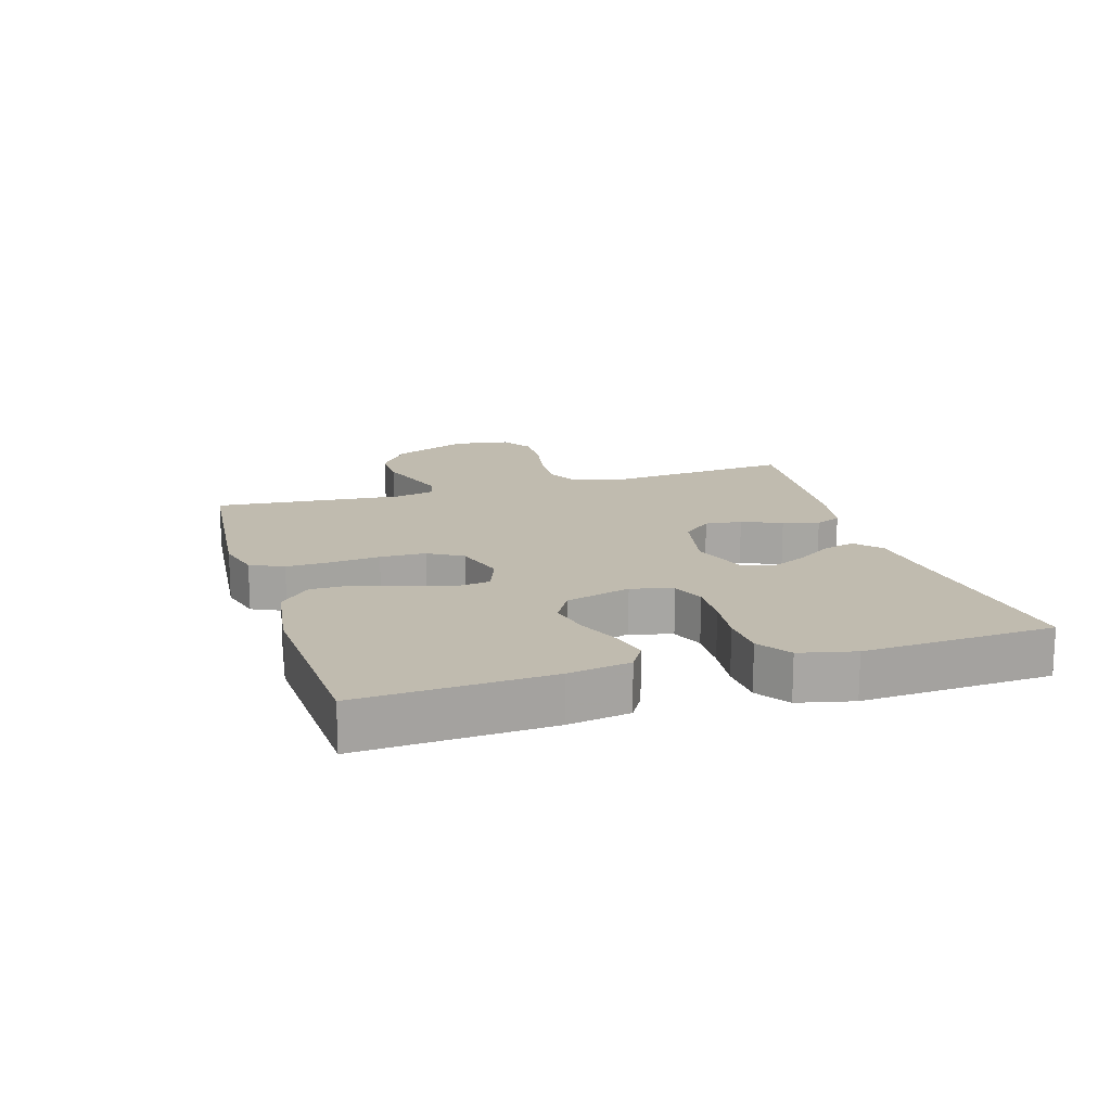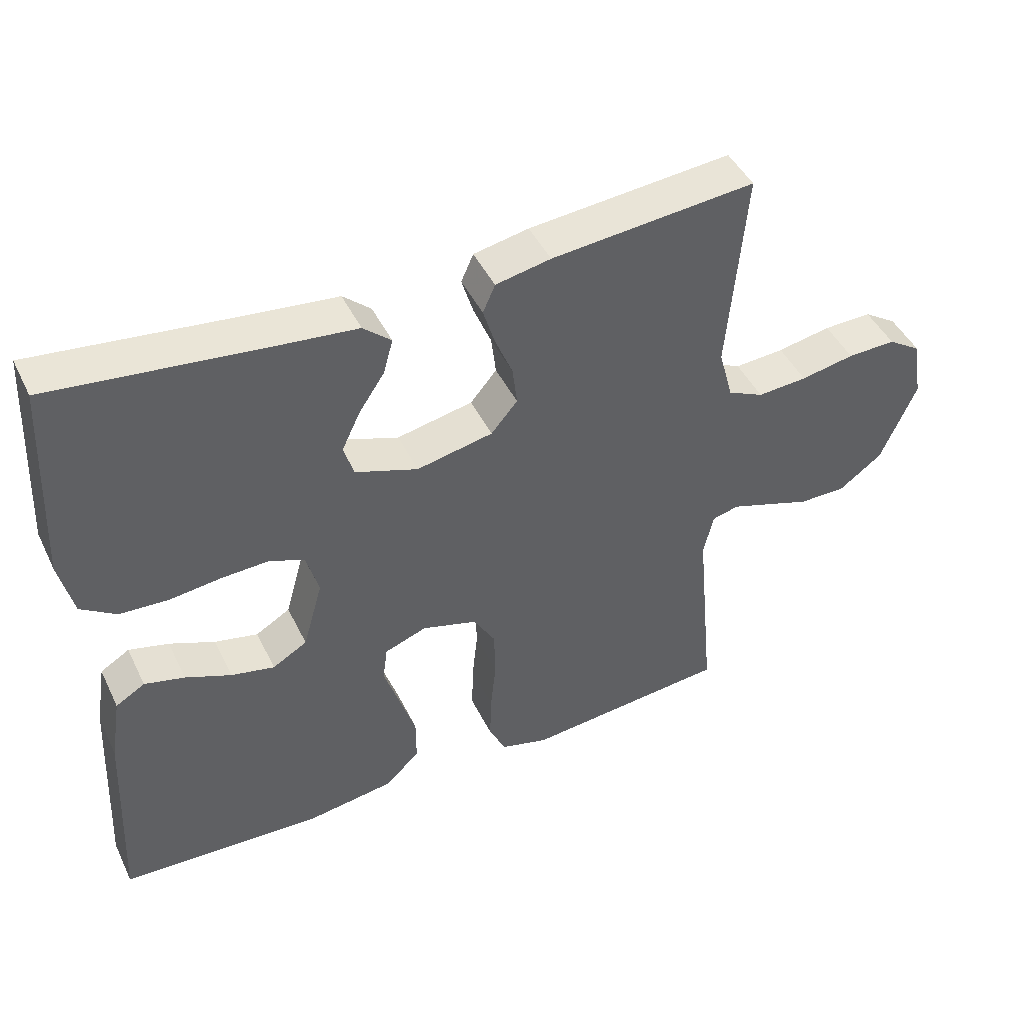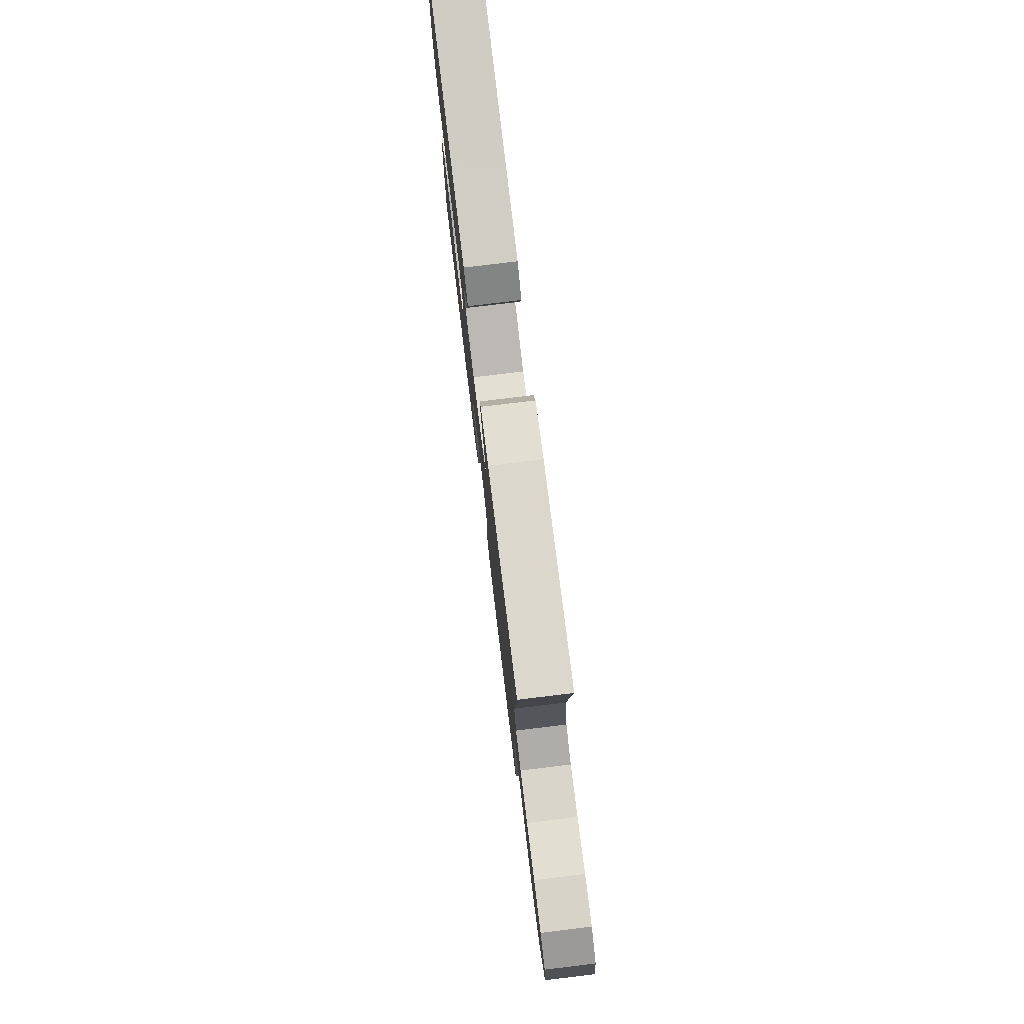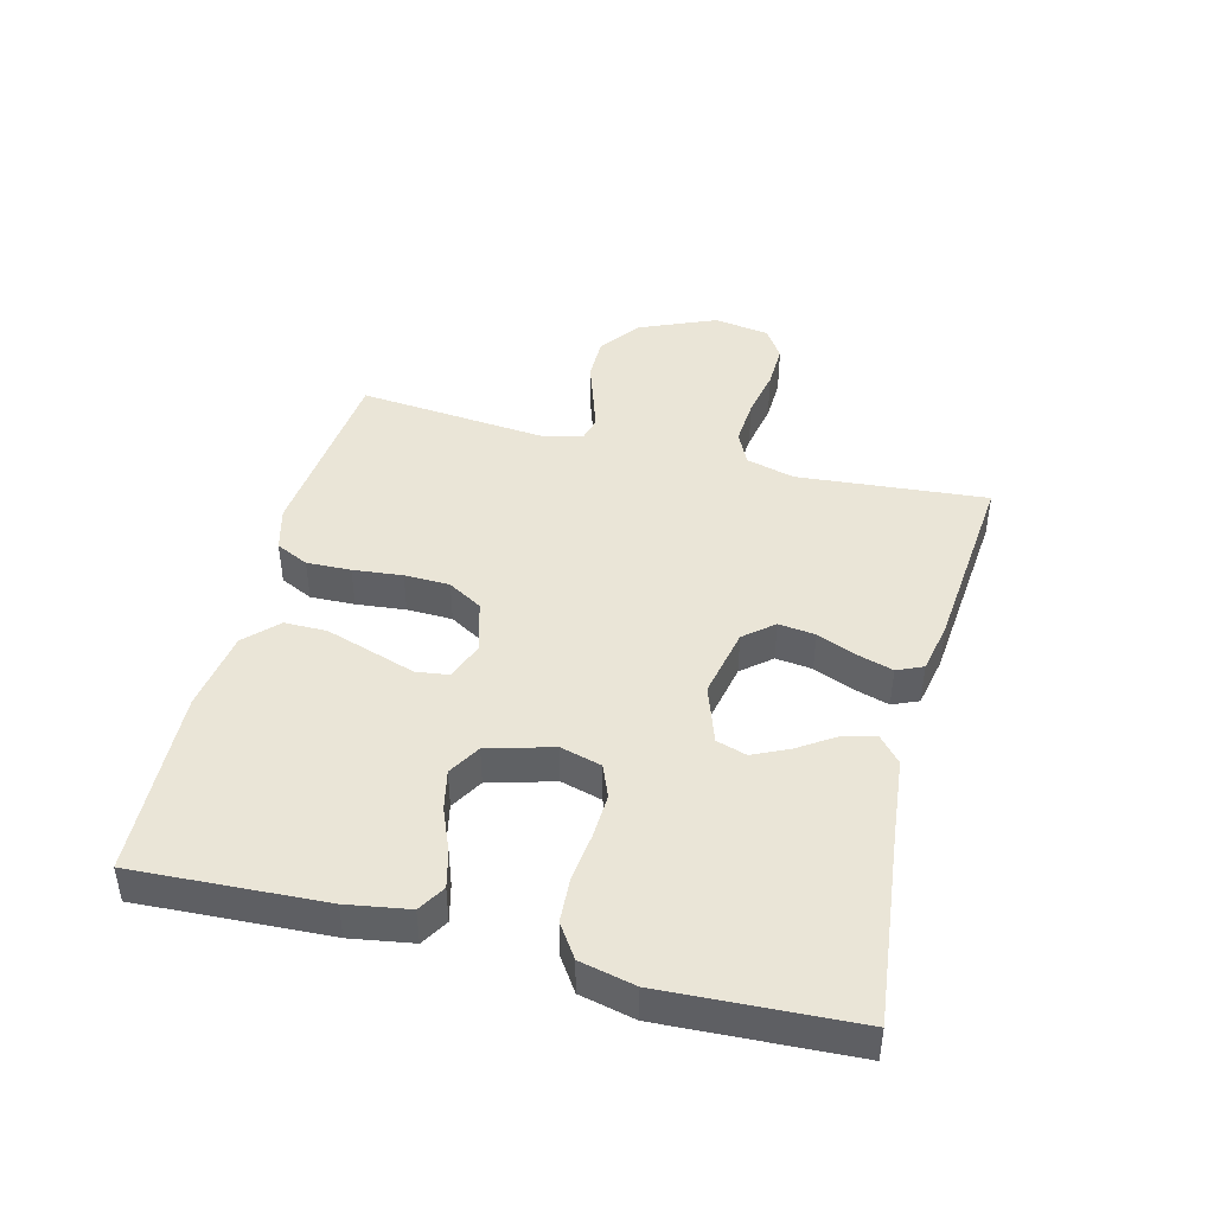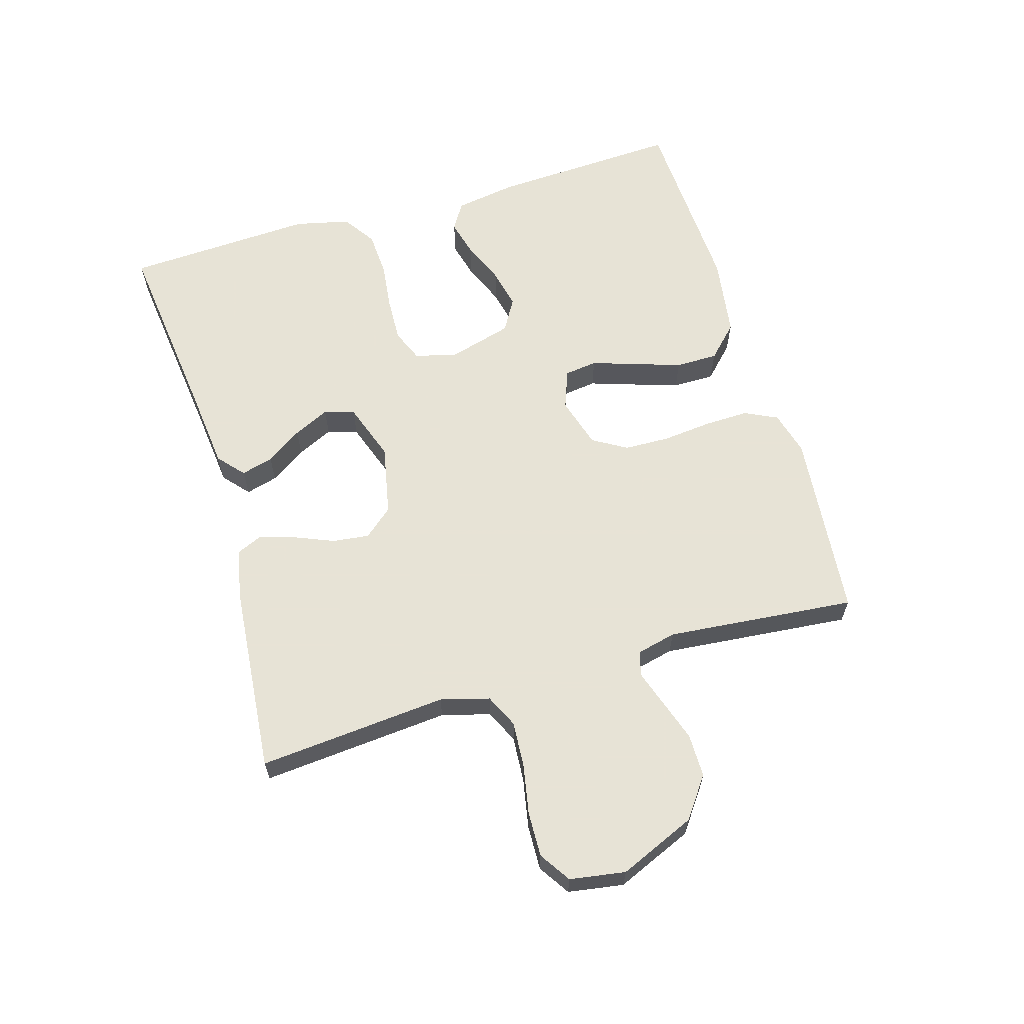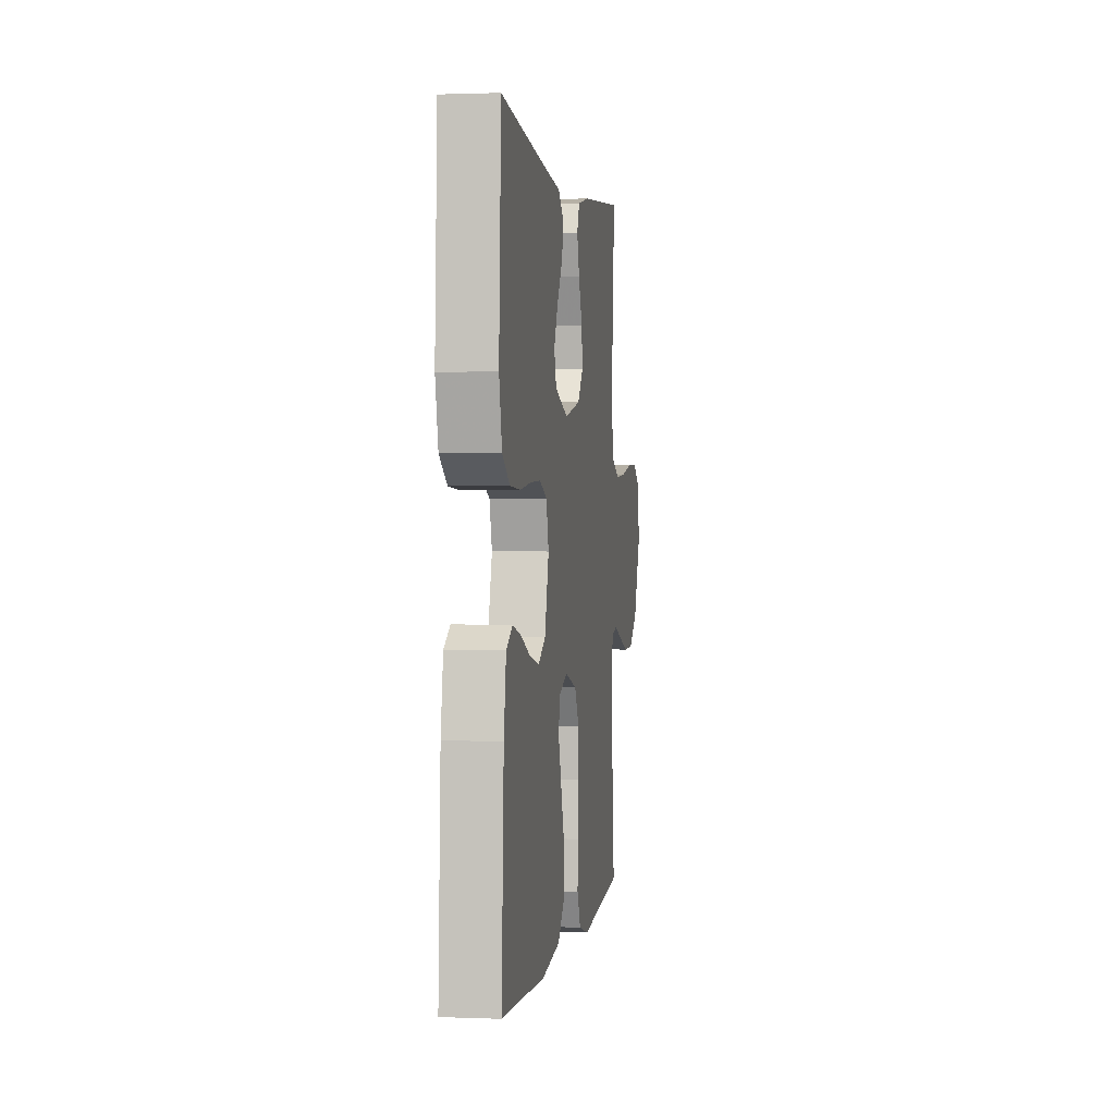
<metadata>
{"format":"obj","ext":"obj","renderer":"f3d","projection":"perspective","resolution":1024,"background":"white","views":[{"elev":16.0,"azim":-107.1,"up":"+Y"},{"elev":45.4,"azim":-24.9,"up":"+Z"},{"elev":78.0,"azim":83.1,"up":"+Z"},{"elev":44.0,"azim":-75.6,"up":"+Y"},{"elev":62.6,"azim":73.5,"up":"+Y"},{"elev":1.3,"azim":-81.7,"up":"+Z"}]}
</metadata>
<code>
v 0.5 0.07 -0.5
v 0.2 0.07 -0.529
v 0.13 0.07 -0.51
v 0.105 0.07 -0.458
v 0.107 0.07 -0.388
v 0.115 0.07 -0.31
v 0.113 0.07 -0.238
v 0.081 0.07 -0.184
v 0 0.07 -0.16
v -0.062 0.07 -0.183
v -0.069 0.07 -0.235
v -0.046 0.07 -0.305
v -0.022 0.07 -0.379
v -0.022 0.07 -0.446
v -0.072 0.07 -0.495
v -0.2 0.07 -0.514
v -0.5 0.07 -0.5
v -0.485 0.07 -0.2
v -0.469 0.07 -0.102
v -0.426 0.07 -0.076
v -0.367 0.07 -0.091
v -0.3 0.07 -0.119
v -0.236 0.07 -0.133
v -0.185 0.07 -0.103
v -0.156 0.07 0
v -0.174 0.07 0.065
v -0.225 0.07 0.086
v -0.296 0.07 0.083
v -0.372 0.07 0.074
v -0.443 0.07 0.078
v -0.495 0.07 0.113
v -0.515 0.07 0.2
v -0.5 0.07 0.5
v -0.2 0.07 0.465
v -0.069 0.07 0.451
v -0.028 0.07 0.415
v -0.042 0.07 0.364
v -0.08 0.07 0.307
v -0.107 0.07 0.25
v -0.092 0.07 0.202
v 0 0.07 0.17
v 0.112 0.07 0.193
v 0.151 0.07 0.239
v 0.144 0.07 0.297
v 0.118 0.07 0.36
v 0.101 0.07 0.416
v 0.119 0.07 0.457
v 0.2 0.07 0.473
v 0.5 0.07 0.5
v 0.474 0.07 0.2
v 0.495 0.07 0.123
v 0.548 0.07 0.098
v 0.621 0.07 0.103
v 0.7 0.07 0.118
v 0.771 0.07 0.12
v 0.82 0.07 0.088
v 0.834 0.07 0
v 0.782 0.07 -0.121
v 0.718 0.07 -0.168
v 0.649 0.07 -0.168
v 0.583 0.07 -0.146
v 0.526 0.07 -0.127
v 0.487 0.07 -0.137
v 0.472 0.07 -0.2
v 0.5 0 -0.5
v 0.2 0 -0.529
v 0.13 0 -0.51
v 0.105 0 -0.458
v 0.107 0 -0.388
v 0.115 0 -0.31
v 0.113 0 -0.238
v 0.081 0 -0.184
v 0 0 -0.16
v -0.062 0 -0.183
v -0.069 0 -0.235
v -0.046 0 -0.305
v -0.022 0 -0.379
v -0.022 0 -0.446
v -0.072 0 -0.495
v -0.2 0 -0.514
v -0.5 0 -0.5
v -0.485 0 -0.2
v -0.469 0 -0.102
v -0.426 0 -0.076
v -0.367 0 -0.091
v -0.3 0 -0.119
v -0.236 0 -0.133
v -0.185 0 -0.103
v -0.156 0 0
v -0.174 0 0.065
v -0.225 0 0.086
v -0.296 0 0.083
v -0.372 0 0.074
v -0.443 0 0.078
v -0.495 0 0.113
v -0.515 0 0.2
v -0.5 0 0.5
v -0.2 0 0.465
v -0.069 0 0.451
v -0.028 0 0.415
v -0.042 0 0.364
v -0.08 0 0.307
v -0.107 0 0.25
v -0.092 0 0.202
v 0 0 0.17
v 0.112 0 0.193
v 0.151 0 0.239
v 0.144 0 0.297
v 0.118 0 0.36
v 0.101 0 0.416
v 0.119 0 0.457
v 0.2 0 0.473
v 0.5 0 0.5
v 0.474 0 0.2
v 0.495 0 0.123
v 0.548 0 0.098
v 0.621 0 0.103
v 0.7 0 0.118
v 0.771 0 0.12
v 0.82 0 0.088
v 0.834 0 0
v 0.782 0 -0.121
v 0.718 0 -0.168
v 0.649 0 -0.168
v 0.583 0 -0.146
v 0.526 0 -0.127
v 0.487 0 -0.137
v 0.472 0 -0.2
f 59 60 61
f 58 59 61
f 57 58 61
f 56 57 61
f 55 56 61
f 54 55 61
f 53 54 61
f 52 53 61 62
f 51 52 62 63
f 48 49 50
f 47 48 50
f 46 47 50
f 45 46 50
f 44 45 50
f 51 63 64
f 50 51 64
f 44 50 64
f 43 44 64
f 36 37 38
f 35 36 38
f 34 35 38
f 34 38 39
f 33 34 39
f 32 33 39
f 31 32 39
f 30 31 39
f 29 30 39
f 28 29 39
f 27 28 39 40
f 20 21 22
f 19 20 22
f 18 19 22
f 17 18 22
f 16 17 22
f 15 16 22
f 14 15 22
f 13 14 22
f 12 13 22
f 11 12 22
f 10 11 22 23
f 9 10 23 24
f 4 5 6
f 3 4 6
f 2 3 6
f 1 2 6
f 64 1 6
f 64 6 7
f 43 64 7
f 42 43 7
f 26 27 40 41
f 25 26 41 42
f 24 25 42
f 9 24 42
f 8 9 42
f 7 8 42
f 125 124 123
f 125 123 122
f 125 122 121
f 125 121 120
f 125 120 119
f 125 119 118
f 125 118 117
f 126 125 117 116
f 127 126 116 115
f 114 113 112
f 114 112 111
f 114 111 110
f 114 110 109
f 114 109 108
f 128 127 115
f 128 115 114
f 128 114 108
f 128 108 107
f 102 101 100
f 102 100 99
f 102 99 98
f 103 102 98
f 103 98 97
f 103 97 96
f 103 96 95
f 103 95 94
f 103 94 93
f 103 93 92
f 104 103 92 91
f 86 85 84
f 86 84 83
f 86 83 82
f 86 82 81
f 86 81 80
f 86 80 79
f 86 79 78
f 86 78 77
f 86 77 76
f 86 76 75
f 87 86 75 74
f 88 87 74 73
f 70 69 68
f 70 68 67
f 70 67 66
f 70 66 65
f 70 65 128
f 71 70 128
f 71 128 107
f 71 107 106
f 105 104 91 90
f 106 105 90 89
f 106 89 88
f 106 88 73
f 106 73 72
f 106 72 71
f 1 65 66 2
f 2 66 67 3
f 3 67 68 4
f 4 68 69 5
f 5 69 70 6
f 6 70 71 7
f 7 71 72 8
f 8 72 73 9
f 9 73 74 10
f 10 74 75 11
f 11 75 76 12
f 12 76 77 13
f 13 77 78 14
f 14 78 79 15
f 15 79 80 16
f 16 80 81 17
f 17 81 82 18
f 18 82 83 19
f 19 83 84 20
f 20 84 85 21
f 21 85 86 22
f 22 86 87 23
f 23 87 88 24
f 24 88 89 25
f 25 89 90 26
f 26 90 91 27
f 27 91 92 28
f 28 92 93 29
f 29 93 94 30
f 30 94 95 31
f 31 95 96 32
f 32 96 97 33
f 33 97 98 34
f 34 98 99 35
f 35 99 100 36
f 36 100 101 37
f 37 101 102 38
f 38 102 103 39
f 39 103 104 40
f 40 104 105 41
f 41 105 106 42
f 42 106 107 43
f 43 107 108 44
f 44 108 109 45
f 45 109 110 46
f 46 110 111 47
f 47 111 112 48
f 48 112 113 49
f 49 113 114 50
f 50 114 115 51
f 51 115 116 52
f 52 116 117 53
f 53 117 118 54
f 54 118 119 55
f 55 119 120 56
f 56 120 121 57
f 57 121 122 58
f 58 122 123 59
f 59 123 124 60
f 60 124 125 61
f 61 125 126 62
f 62 126 127 63
f 63 127 128 64
f 64 128 65 1

</code>
